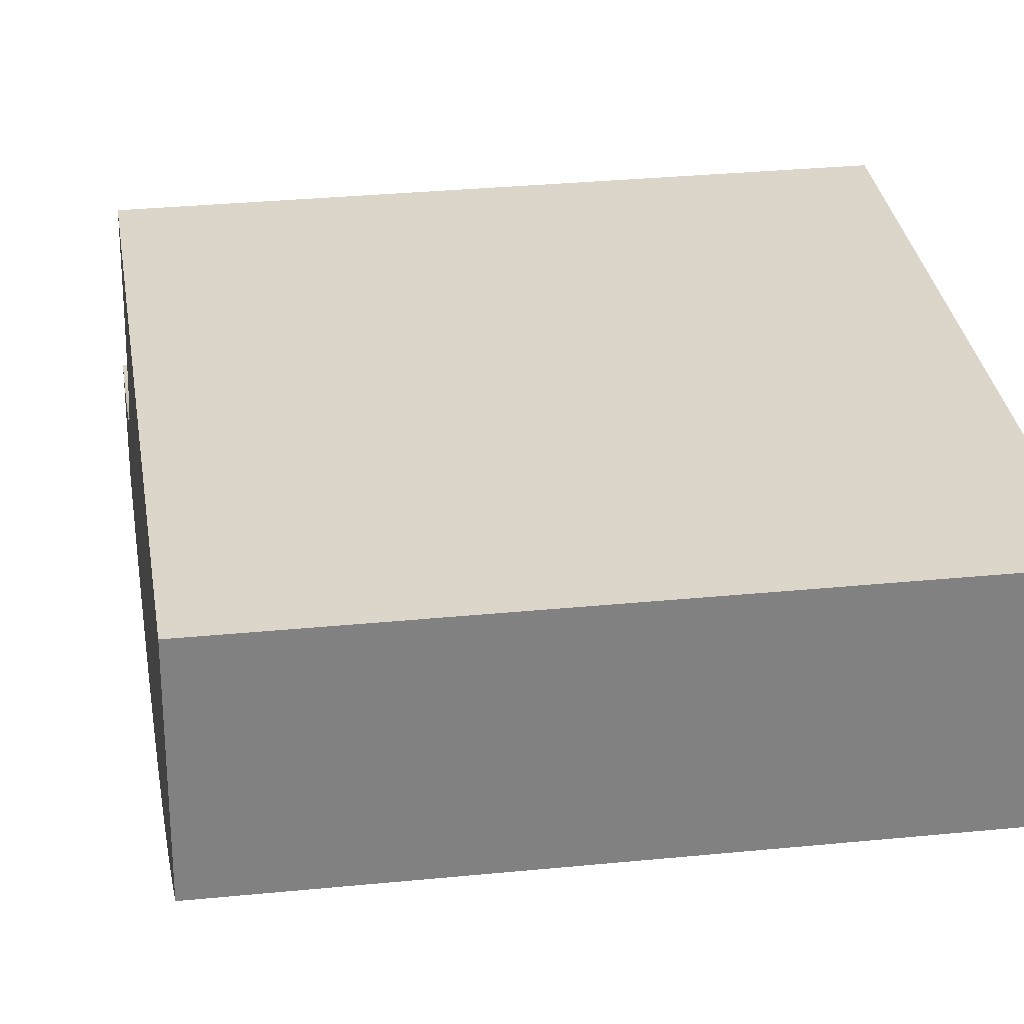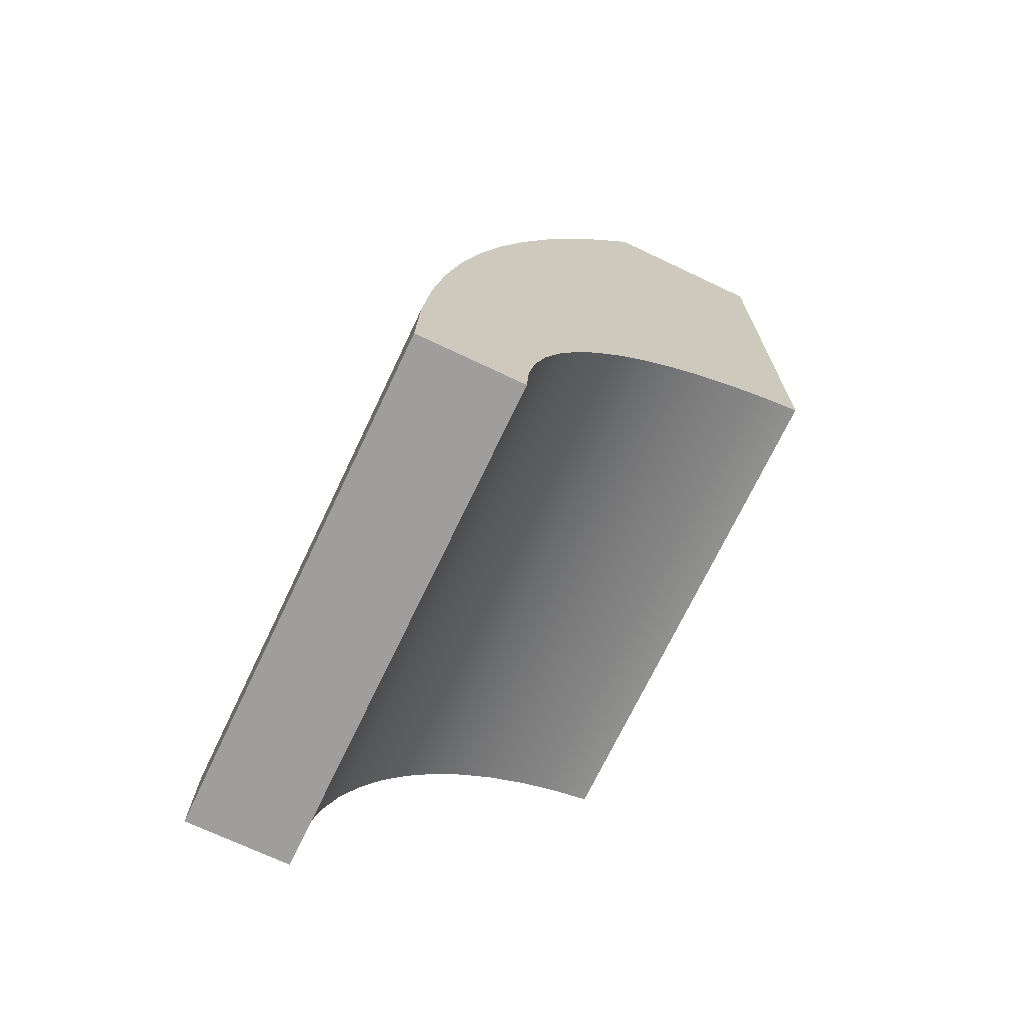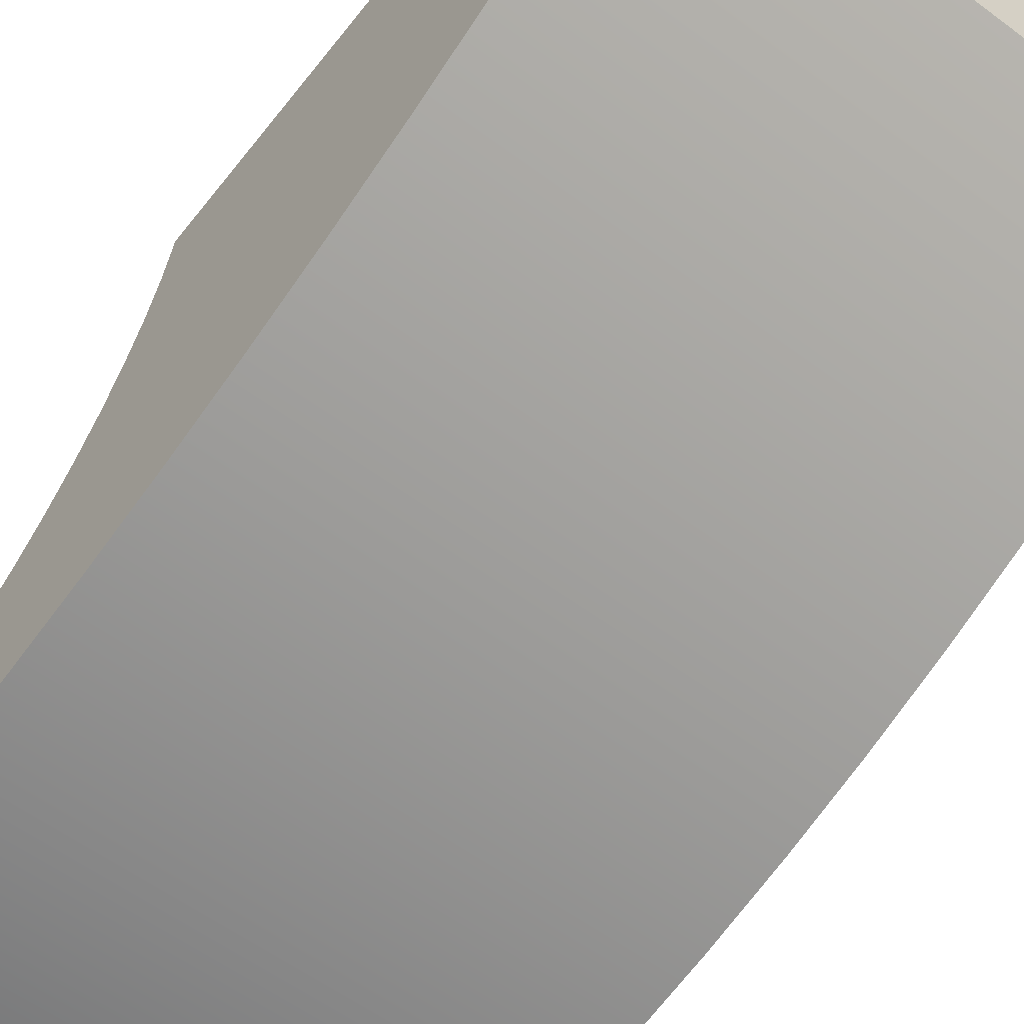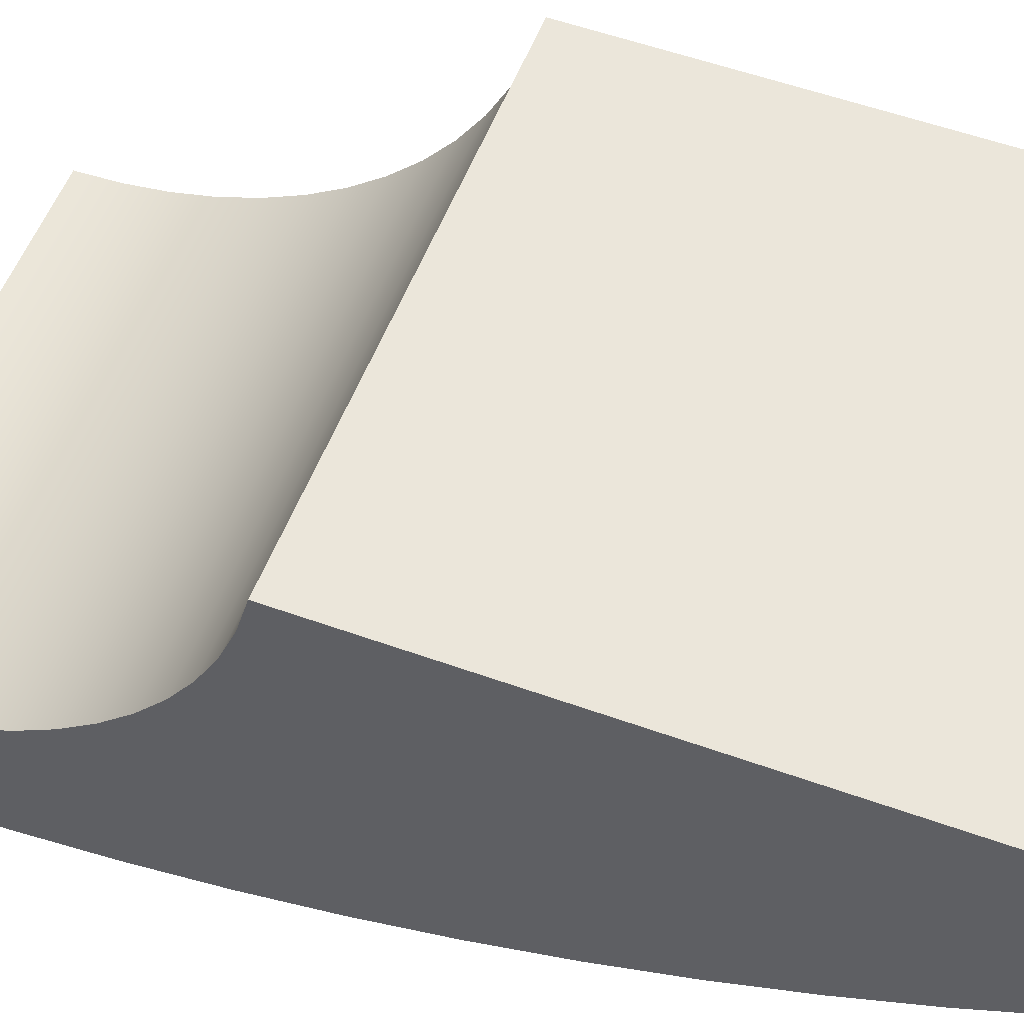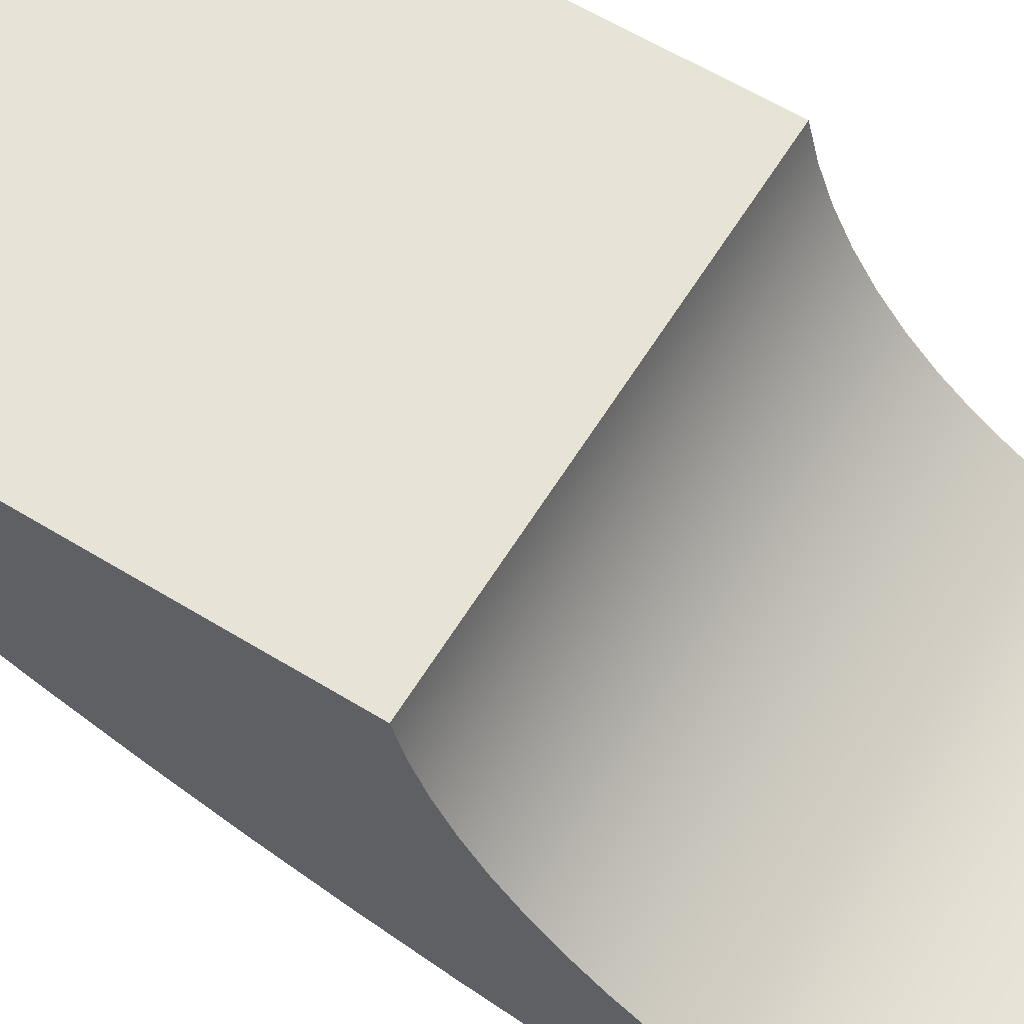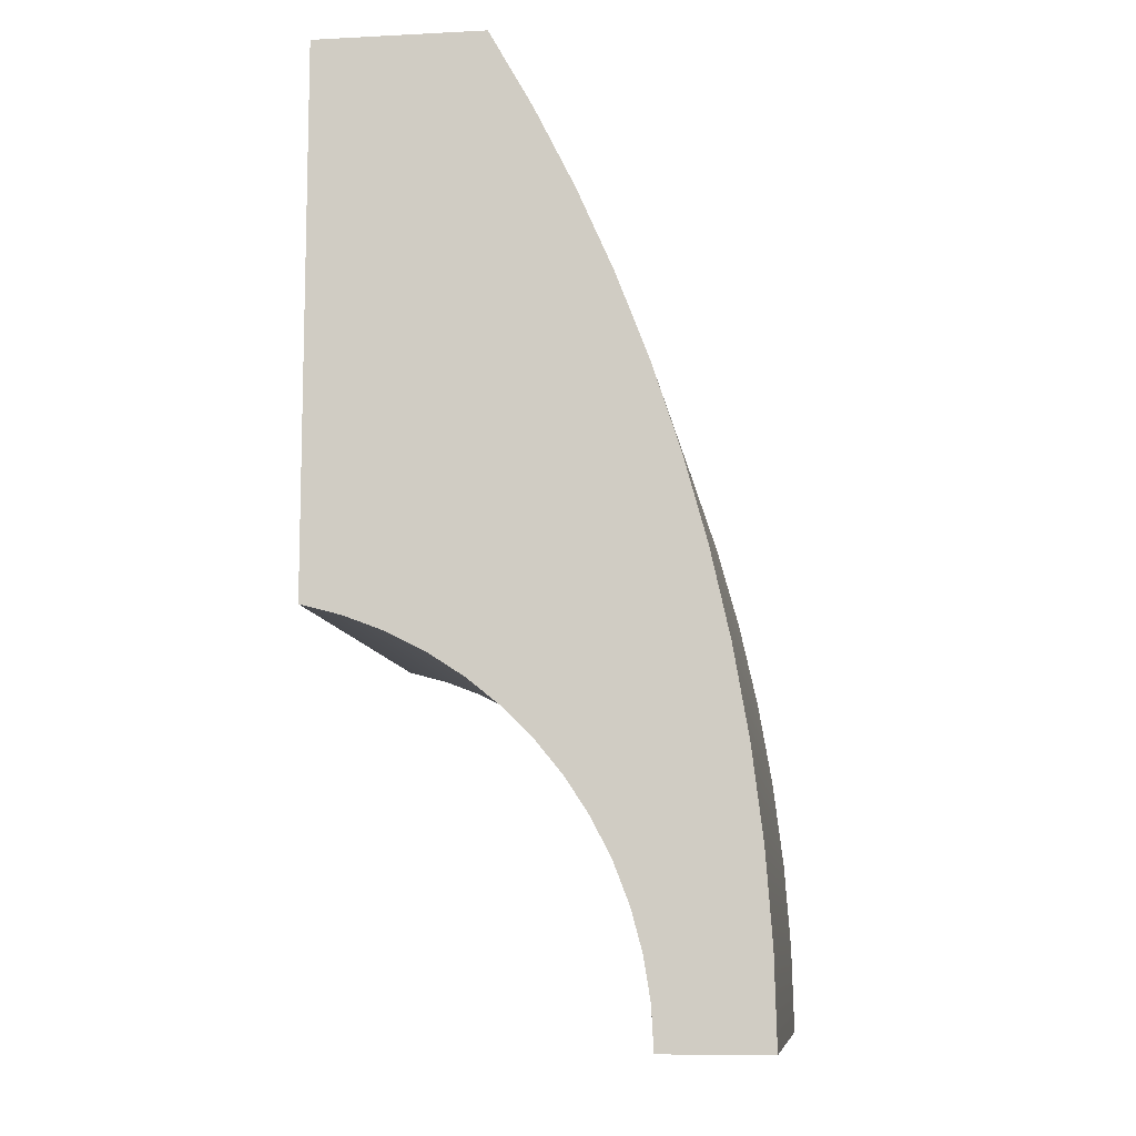
<metadata>
{"format":"obj","ext":"obj","renderer":"f3d","projection":"perspective","resolution":1024,"background":"white","views":[{"elev":30.1,"azim":-8.3,"up":"+Y"},{"elev":-70.9,"azim":64.6,"up":"+Z"},{"elev":-57.6,"azim":-37.7,"up":"+Y"},{"elev":55.0,"azim":-69.2,"up":"+Y"},{"elev":62.1,"azim":121.7,"up":"+Y"},{"elev":-9.8,"azim":-82.6,"up":"+Z"}]}
</metadata>
<code>
v 0 -1.19 -2.168e-19
v 0 -1.184 0.1242
v 0 -1.164 0.247
v 0 -1.132 0.3672
v 0 -1.087 0.4833
v 0 -1.031 0.5941
v 0 -0.9634 0.6985
v 0 -0.8853 0.7952
v 0 -0.7975 0.8833
v 0 -0.7009 0.9617
v 0 -0.5968 1.03
v 0 -0.4861 1.086
v 0 -0.3701 1.131
v 0 -0.25 1.163
v 1.5 -0.25 1.163
v 1.5 -0.3701 1.131
v 1.5 -0.4861 1.086
v 1.5 -0.5968 1.03
v 1.5 -0.7009 0.9617
v 1.5 -0.7975 0.8833
v 1.5 -0.8853 0.7952
v 1.5 -0.9634 0.6985
v 1.5 -1.031 0.5941
v 1.5 -1.087 0.4833
v 1.5 -1.132 0.3672
v 1.5 -1.164 0.247
v 1.5 -1.184 0.1242
v 1.5 -1.19 0
v 0 -1.5 0
v 0 -1.19 -2.168e-19
v 1.5 -1.19 0
v 1.5 -1.5 0
v 0 -0.75 2.75
v 0 -0.8776 2.521
v 0 -0.994 2.286
v 0 -1.099 2.046
v 0 -1.192 1.801
v 0 -1.273 1.551
v 0 -1.342 1.298
v 0 -1.399 1.042
v 0 -1.443 0.7839
v 0 -1.475 0.5236
v 0 -1.494 0.2621
v 0 -1.5 0
v 1.5 -1.5 0
v 1.5 -1.494 0.2621
v 1.5 -1.475 0.5236
v 1.5 -1.443 0.7839
v 1.5 -1.399 1.042
v 1.5 -1.342 1.298
v 1.5 -1.273 1.551
v 1.5 -1.192 1.801
v 1.5 -1.099 2.046
v 1.5 -0.994 2.286
v 1.5 -0.8776 2.521
v 1.5 -0.75 2.75
v 0 -0.25 2.75
v 0 -0.75 2.75
v 1.5 -0.75 2.75
v 1.5 -0.25 2.75
v 0 -0.25 1.163
v 0 -0.25 2.75
v 1.5 -0.25 2.75
v 1.5 -0.25 1.163
v 1.5 -0.25 1.163
v 1.5 -0.25 2.75
v 1.5 -0.75 2.75
v 1.5 -0.8776 2.521
v 1.5 -0.994 2.286
v 1.5 -1.099 2.046
v 1.5 -1.192 1.801
v 1.5 -1.273 1.551
v 1.5 -1.342 1.298
v 1.5 -1.399 1.042
v 1.5 -1.443 0.7839
v 1.5 -1.475 0.5236
v 1.5 -1.494 0.2621
v 1.5 -1.5 0
v 1.5 -1.19 0
v 1.5 -1.184 0.1242
v 1.5 -1.164 0.247
v 1.5 -1.132 0.3672
v 1.5 -1.087 0.4833
v 1.5 -1.031 0.5941
v 1.5 -0.9634 0.6985
v 1.5 -0.8853 0.7952
v 1.5 -0.7975 0.8833
v 1.5 -0.7009 0.9617
v 1.5 -0.5968 1.03
v 1.5 -0.4861 1.086
v 1.5 -0.3701 1.131
v 0 -0.25 2.75
v 0 -0.25 1.163
v 0 -0.3701 1.131
v 0 -0.4861 1.086
v 0 -0.5968 1.03
v 0 -0.7009 0.9617
v 0 -0.7975 0.8833
v 0 -0.8853 0.7952
v 0 -0.9634 0.6985
v 0 -1.031 0.5941
v 0 -1.087 0.4833
v 0 -1.132 0.3672
v 0 -1.164 0.247
v 0 -1.184 0.1242
v 0 -1.19 -2.168e-19
v 0 -1.5 0
v 0 -1.494 0.2621
v 0 -1.475 0.5236
v 0 -1.443 0.7839
v 0 -1.399 1.042
v 0 -1.342 1.298
v 0 -1.273 1.551
v 0 -1.192 1.801
v 0 -1.099 2.046
v 0 -0.994 2.286
v 0 -0.8776 2.521
v 0 -0.75 2.75
g 4076c8fe-e2b4-11ea-8eb3-54bf646e7e1f
f 28 1 27
f 27 1 2
f 27 2 26
f 26 2 3
f 26 3 25
f 25 3 4
f 25 4 24
f 24 4 5
f 24 5 23
f 23 5 6
f 23 6 22
f 22 6 7
f 22 7 21
f 21 7 8
f 21 8 20
f 20 8 9
f 20 9 19
f 19 9 10
f 19 10 18
f 18 10 11
f 18 11 17
f 17 11 12
f 17 12 16
f 16 12 13
f 16 13 15
f 15 13 14
g 40789d9e-e2b4-11ea-86a3-54bf646e7e1f
f 29 30 32
f 32 30 31
g 407a4b34-e2b4-11ea-a2b5-54bf646e7e1f
f 56 33 55
f 55 33 34
f 55 34 54
f 54 34 35
f 54 35 53
f 53 35 36
f 53 36 52
f 52 36 37
f 52 37 51
f 51 37 38
f 51 38 50
f 50 38 39
f 50 39 49
f 49 39 40
f 49 40 48
f 48 40 41
f 48 41 47
f 47 41 42
f 47 42 46
f 46 42 43
f 46 43 45
f 45 43 44
g 407c1fe2-e2b4-11ea-831f-54bf646e7e1f
f 57 58 60
f 60 58 59
g 407df492-e2b4-11ea-bc36-54bf646e7e1f
f 61 62 64
f 64 62 63
g 407fc934-e2b4-11ea-8b20-54bf646e7e1f
f 65 66 91
f 91 66 68
f 91 68 90
f 90 68 69
f 90 69 89
f 89 69 70
f 89 70 88
f 88 70 71
f 88 71 87
f 87 71 72
f 87 72 86
f 86 72 73
f 86 73 85
f 85 73 74
f 85 74 84
f 84 74 75
f 84 75 83
f 83 75 82
f 82 75 76
f 82 76 81
f 81 76 77
f 81 77 80
f 80 77 78
f 80 78 79
f 66 67 68
g 40819dee-e2b4-11ea-8d7d-54bf646e7e1f
f 93 94 92
f 92 94 117
f 92 117 118
f 94 95 117
f 117 95 116
f 116 95 96
f 116 96 115
f 115 96 97
f 115 97 114
f 114 97 98
f 114 98 113
f 113 98 99
f 113 99 112
f 112 99 100
f 112 100 111
f 111 100 101
f 111 101 110
f 110 101 102
f 110 102 103
f 110 103 109
f 109 103 104
f 109 104 108
f 108 104 105
f 108 105 107
f 107 105 106

</code>
